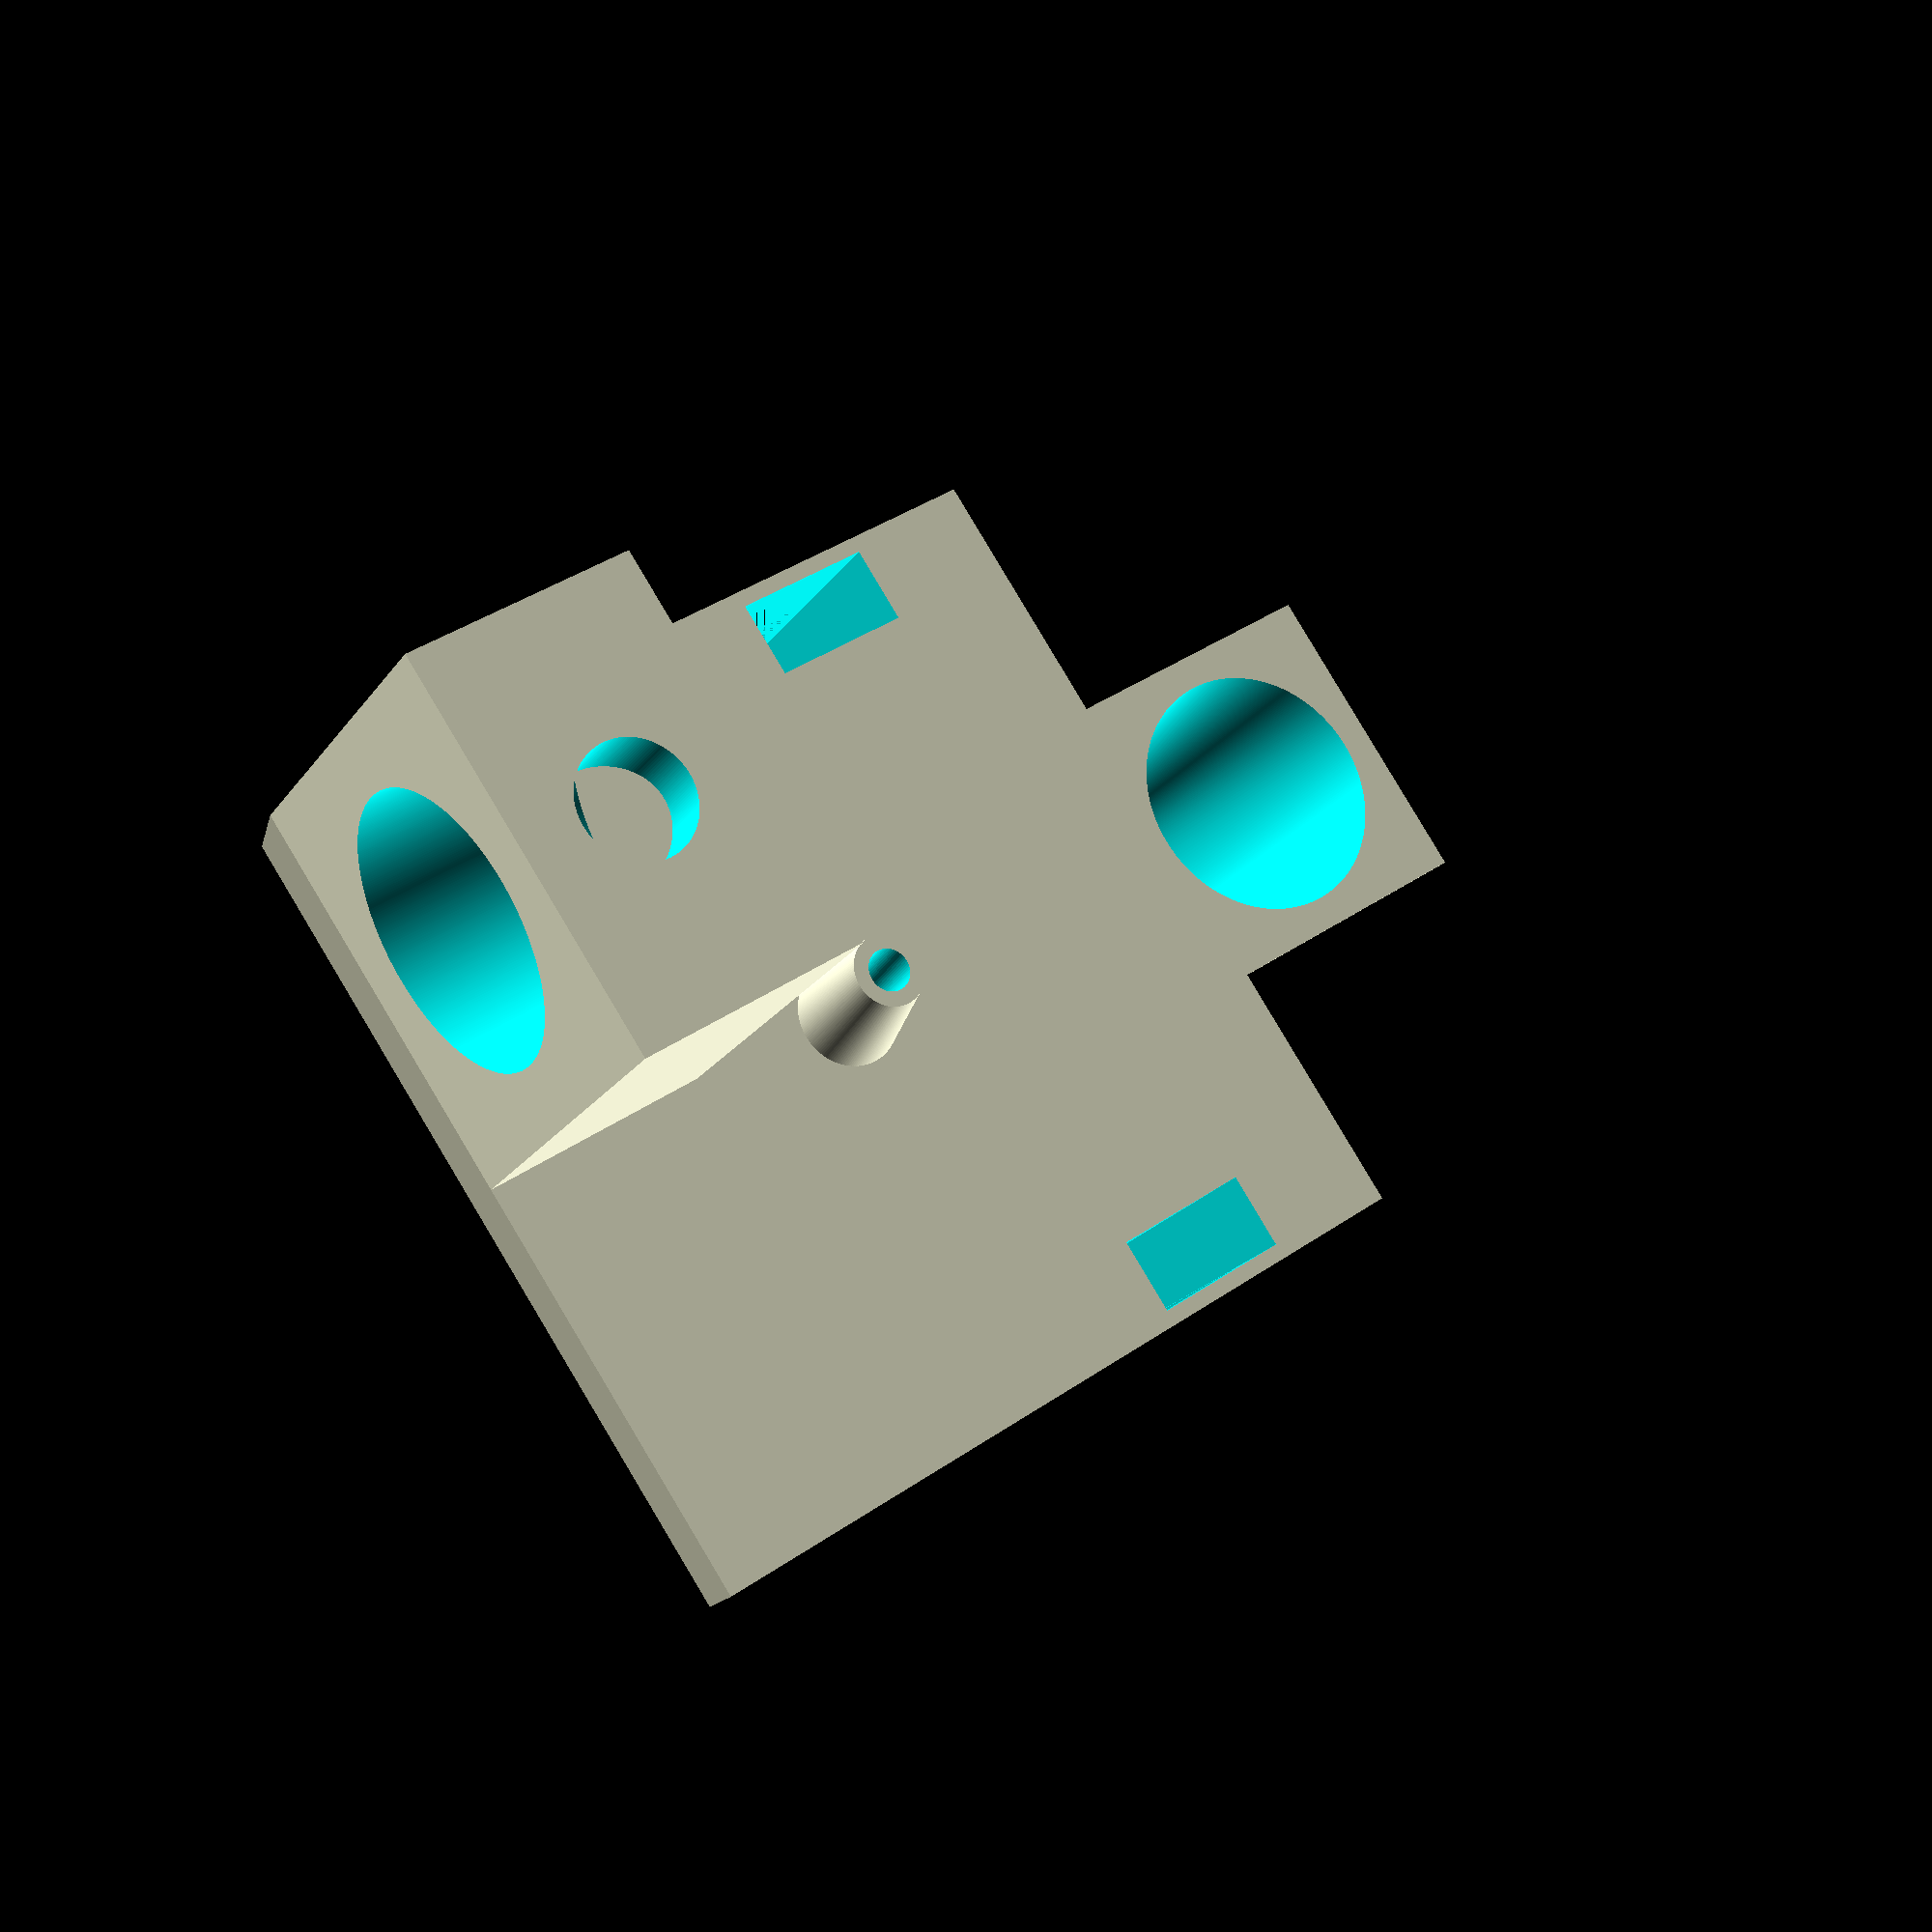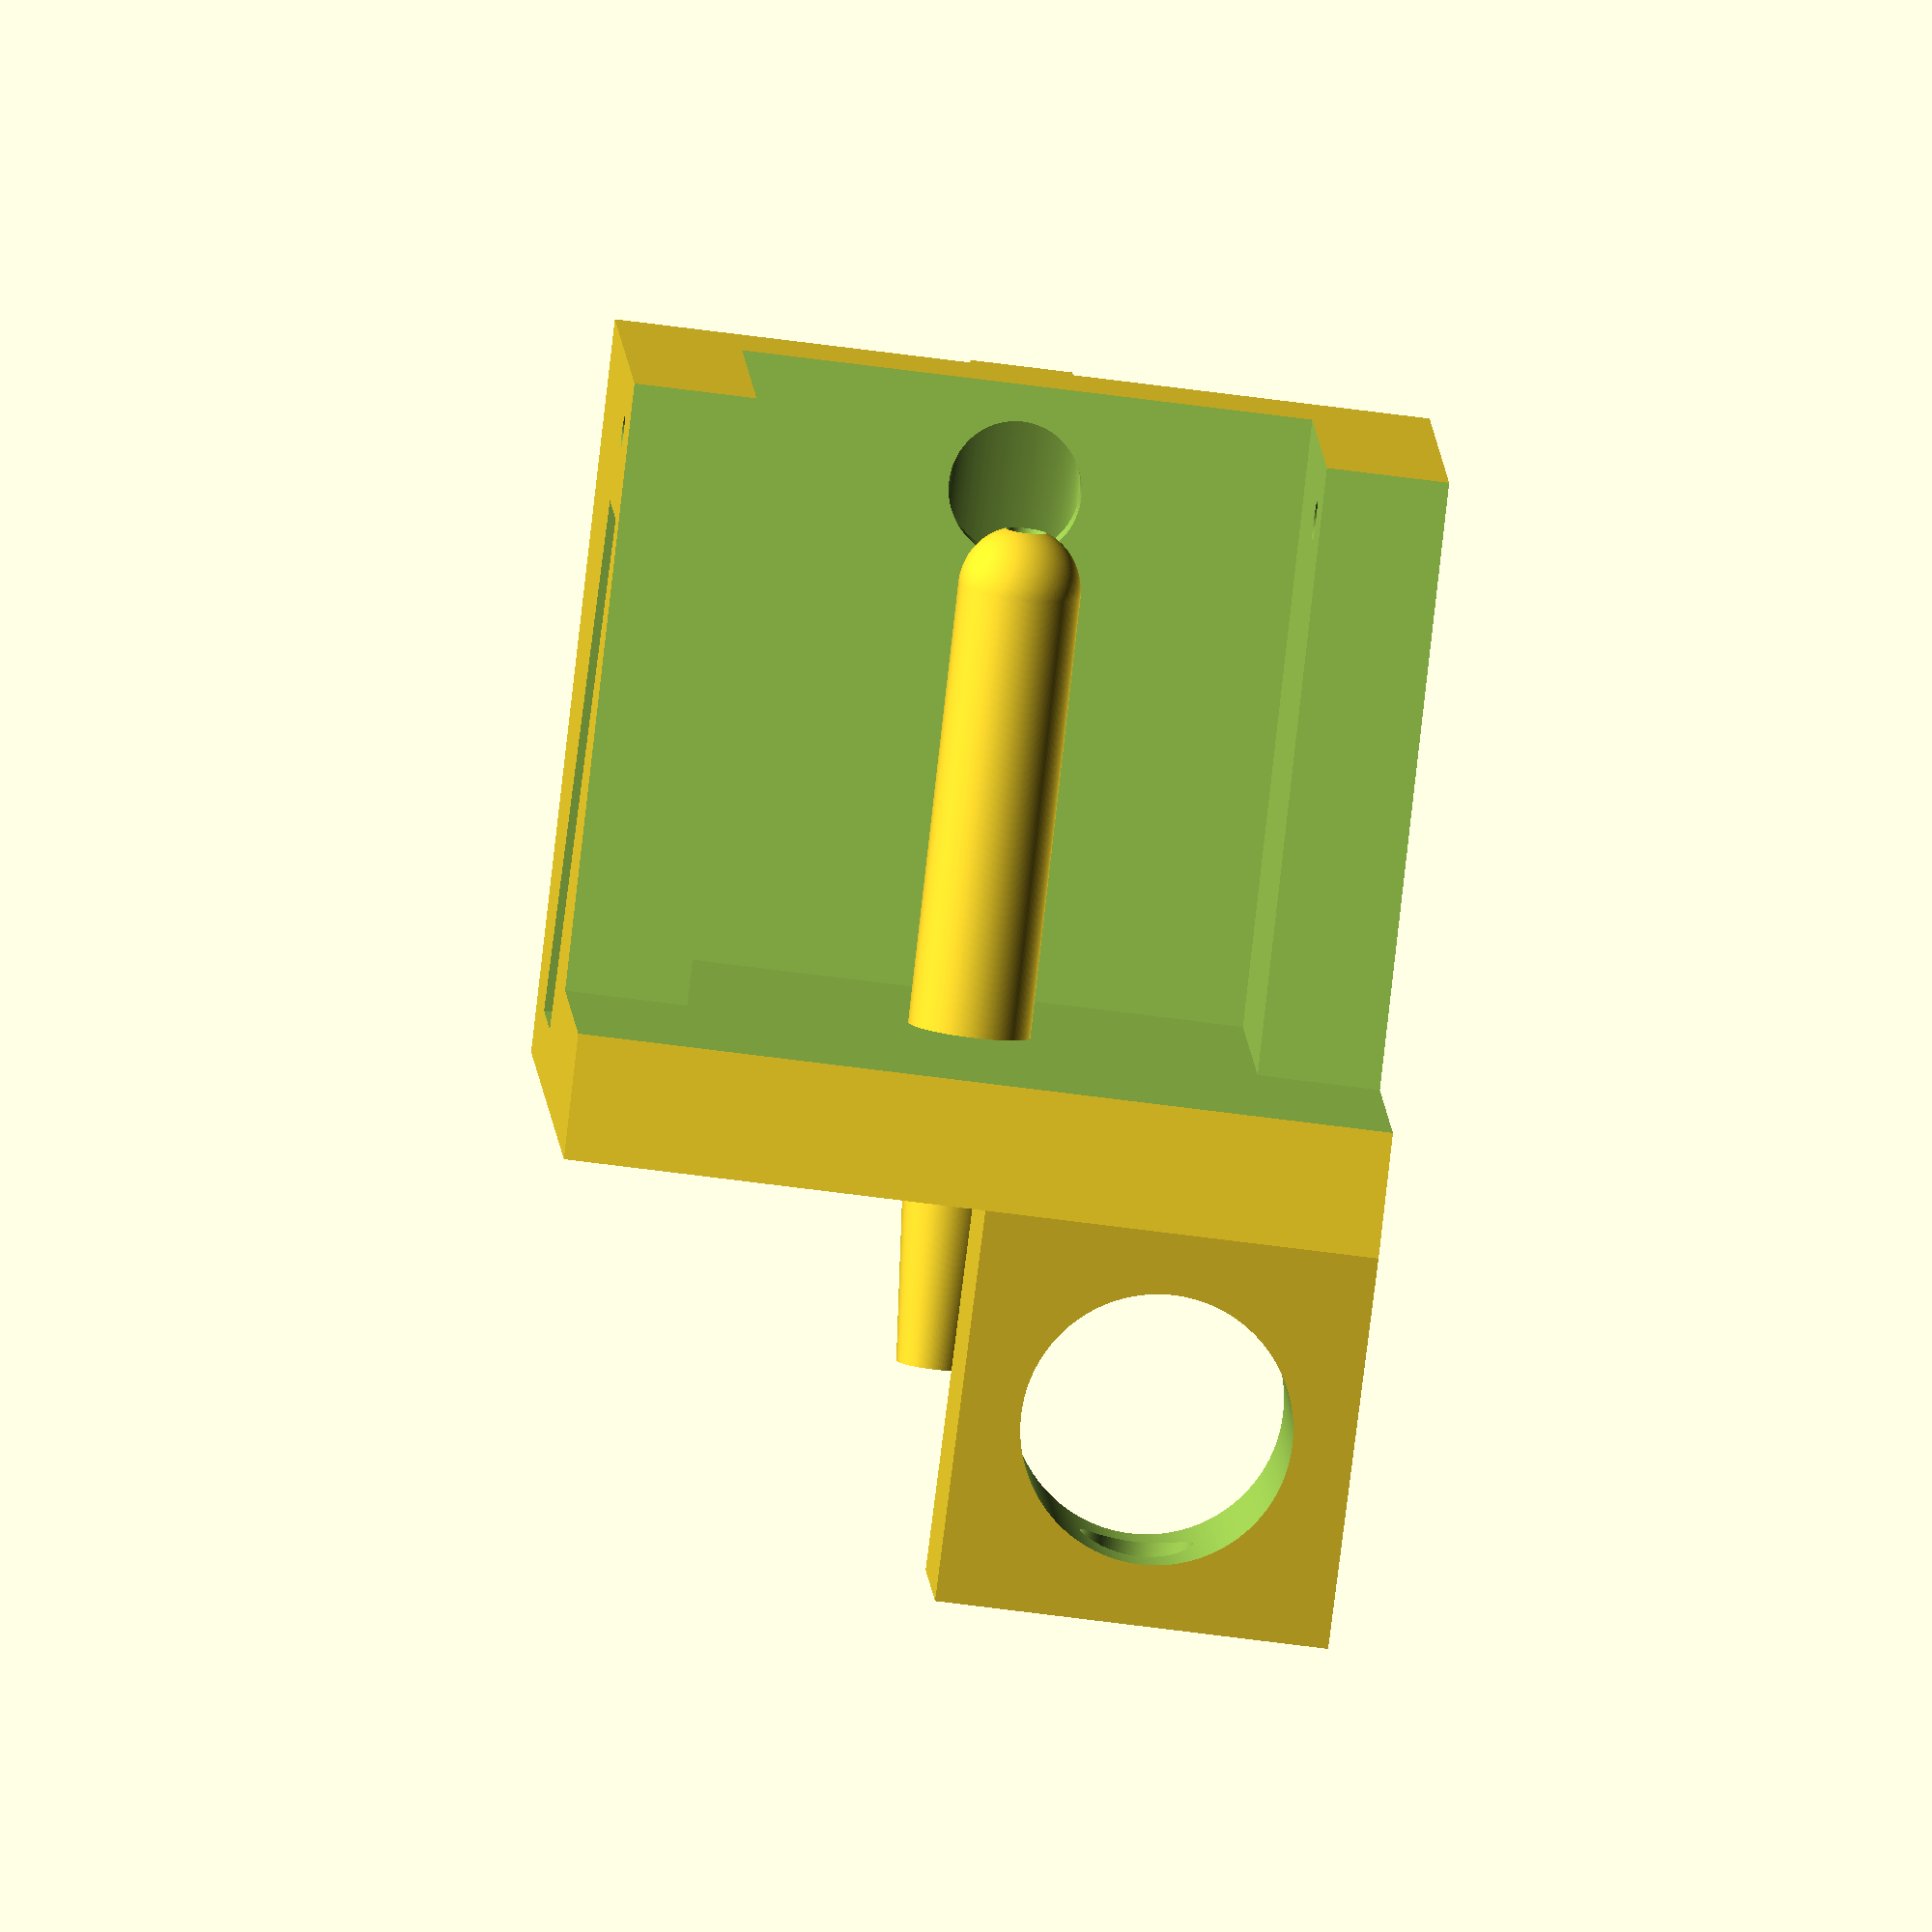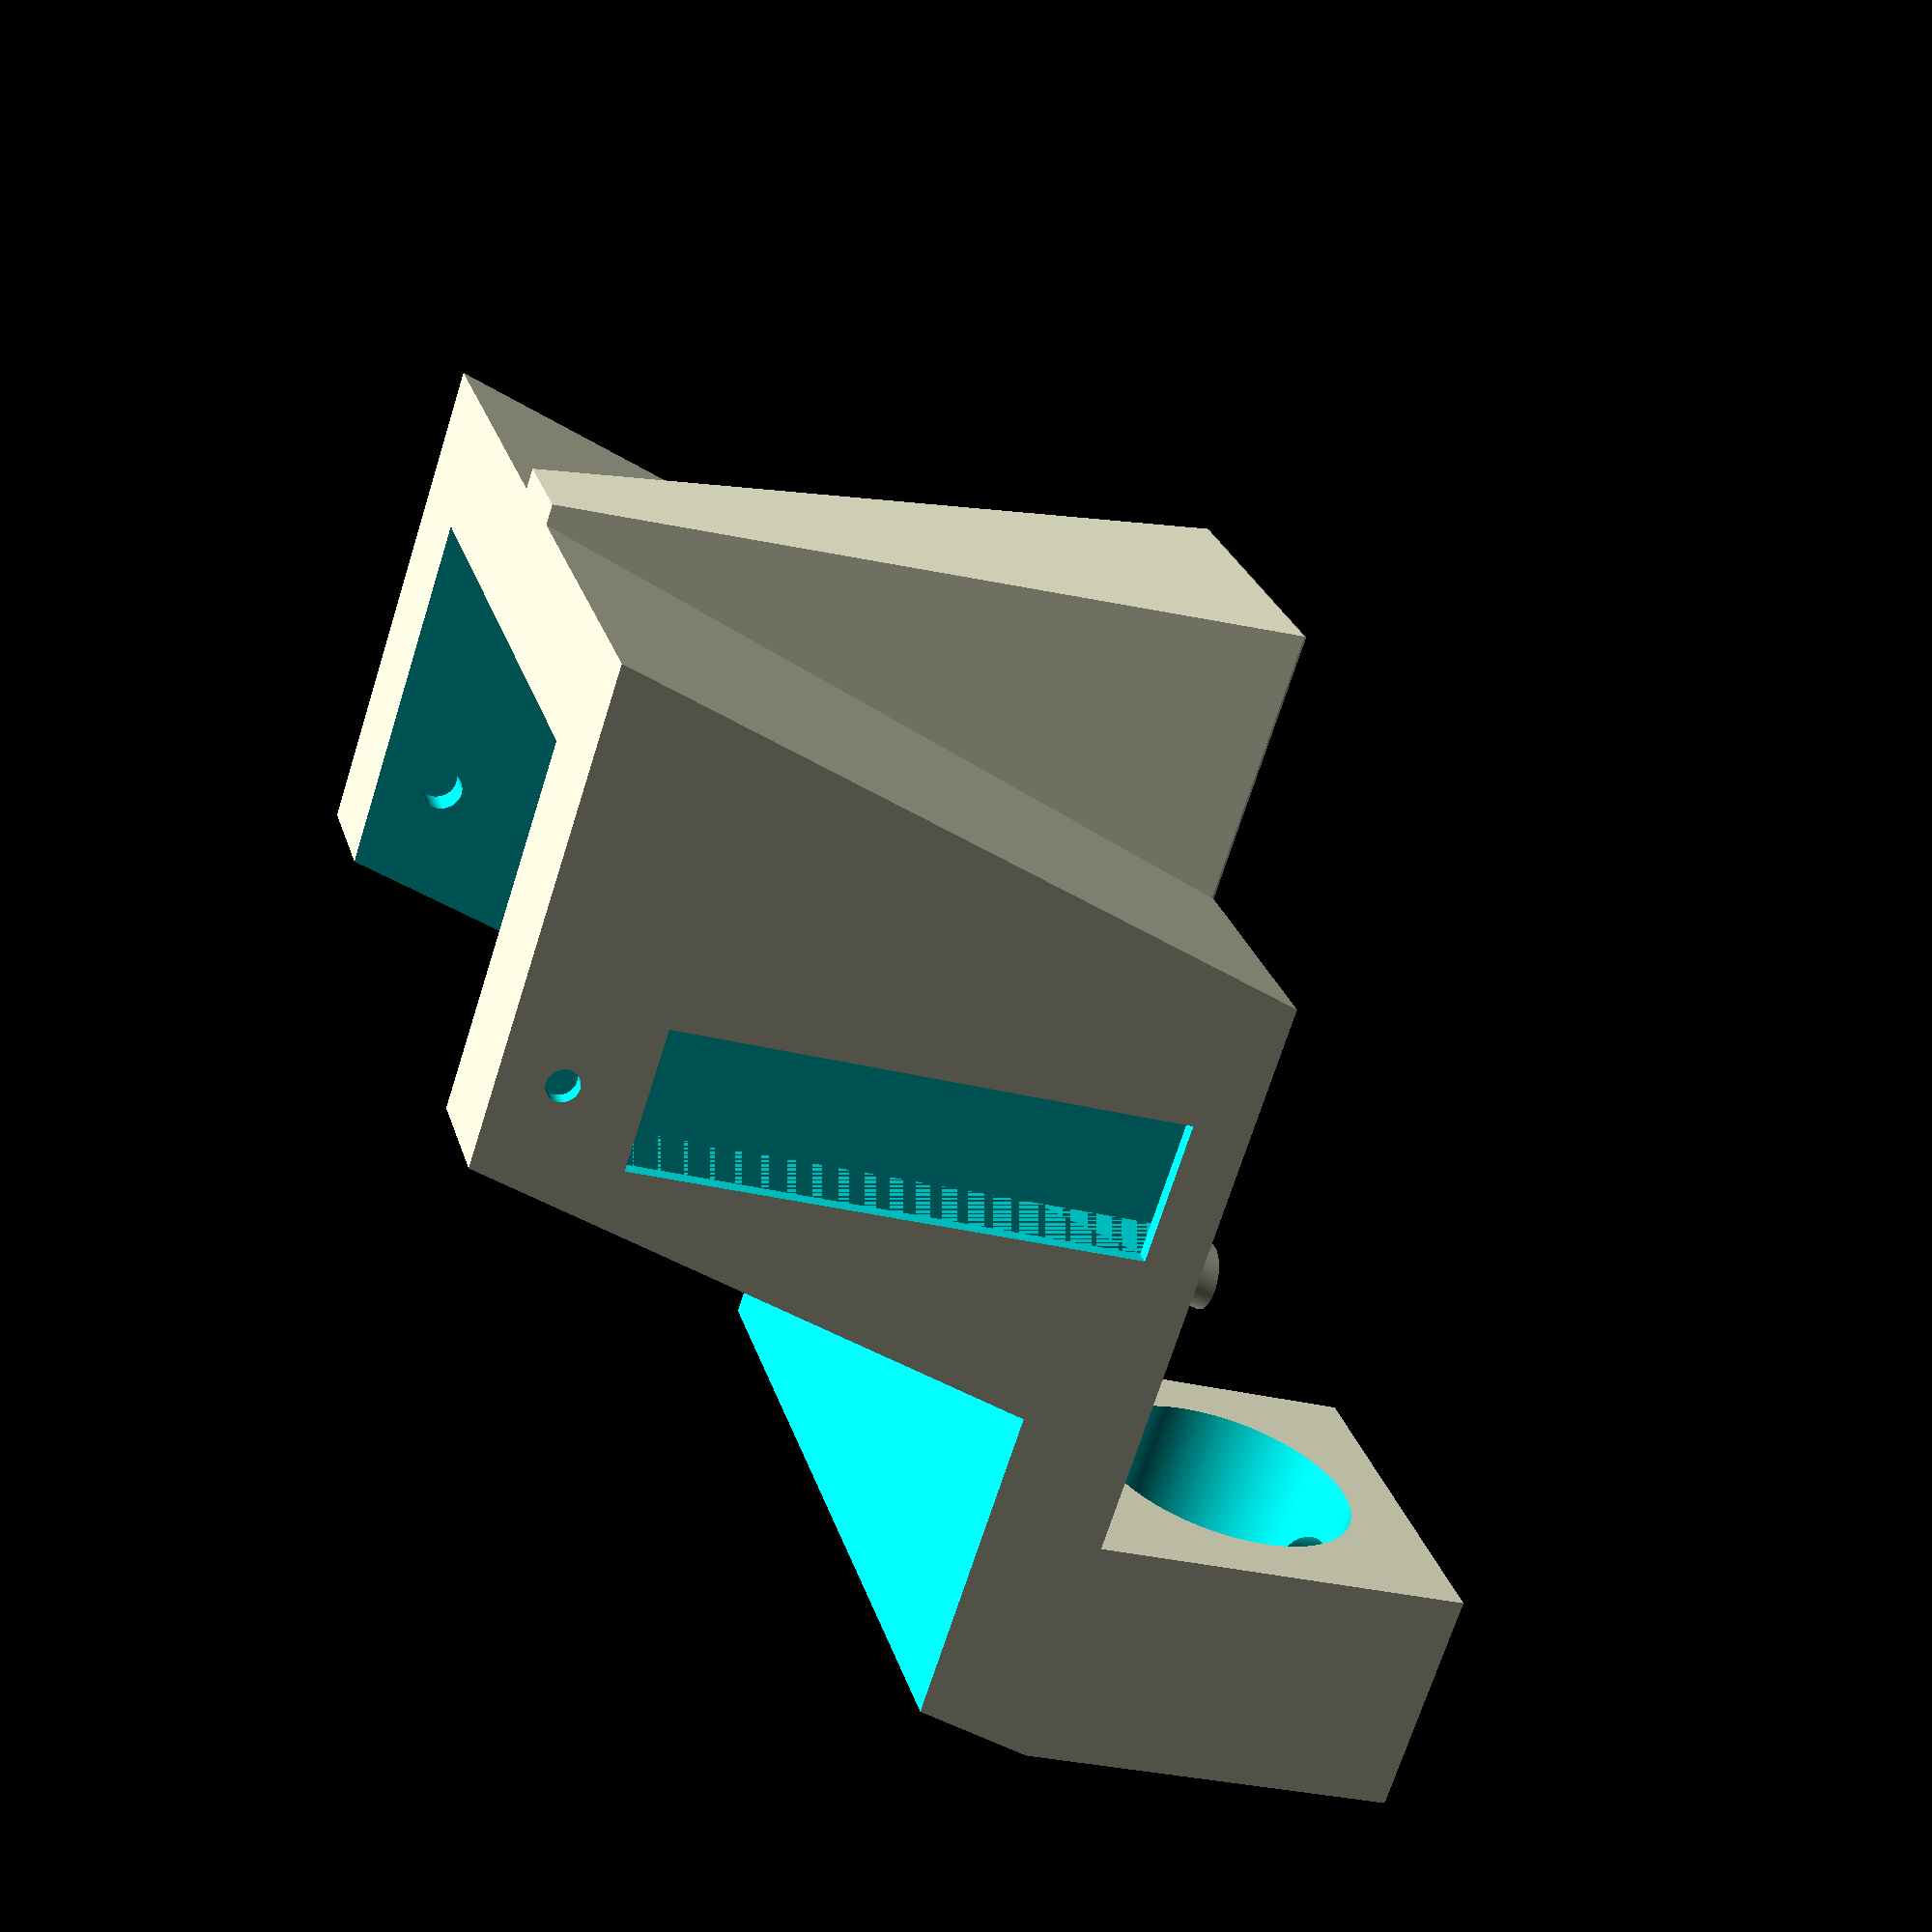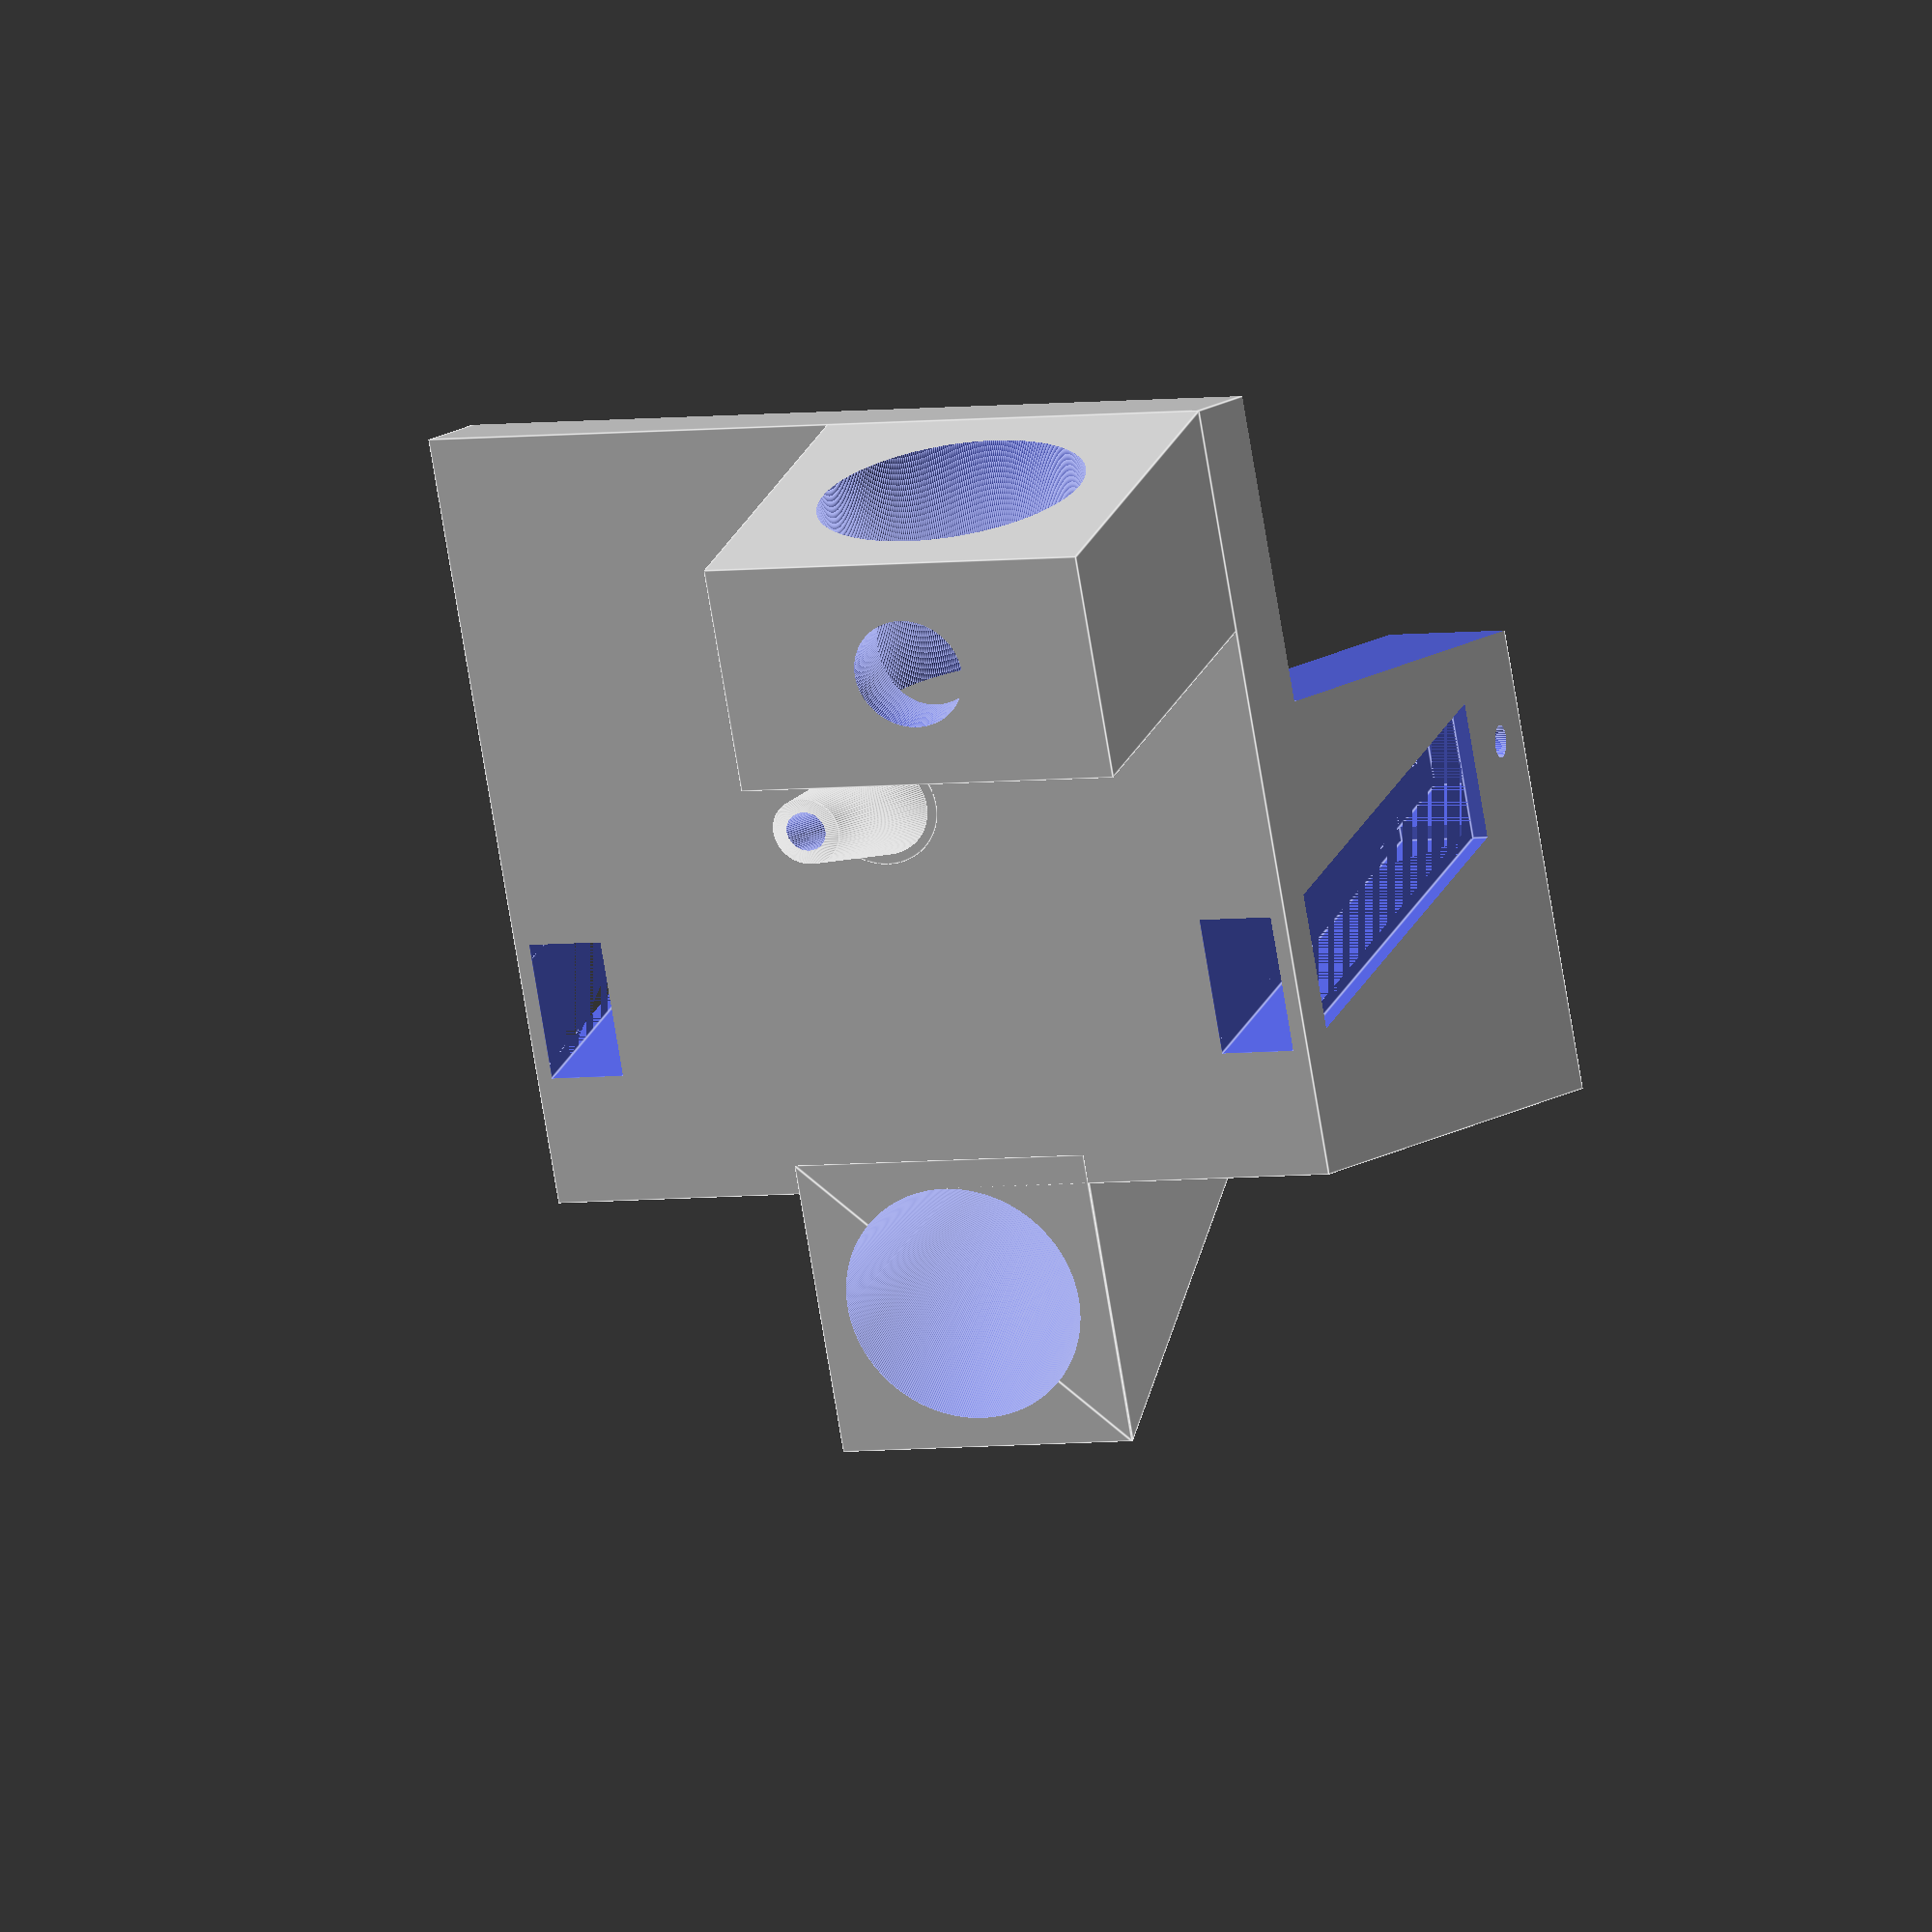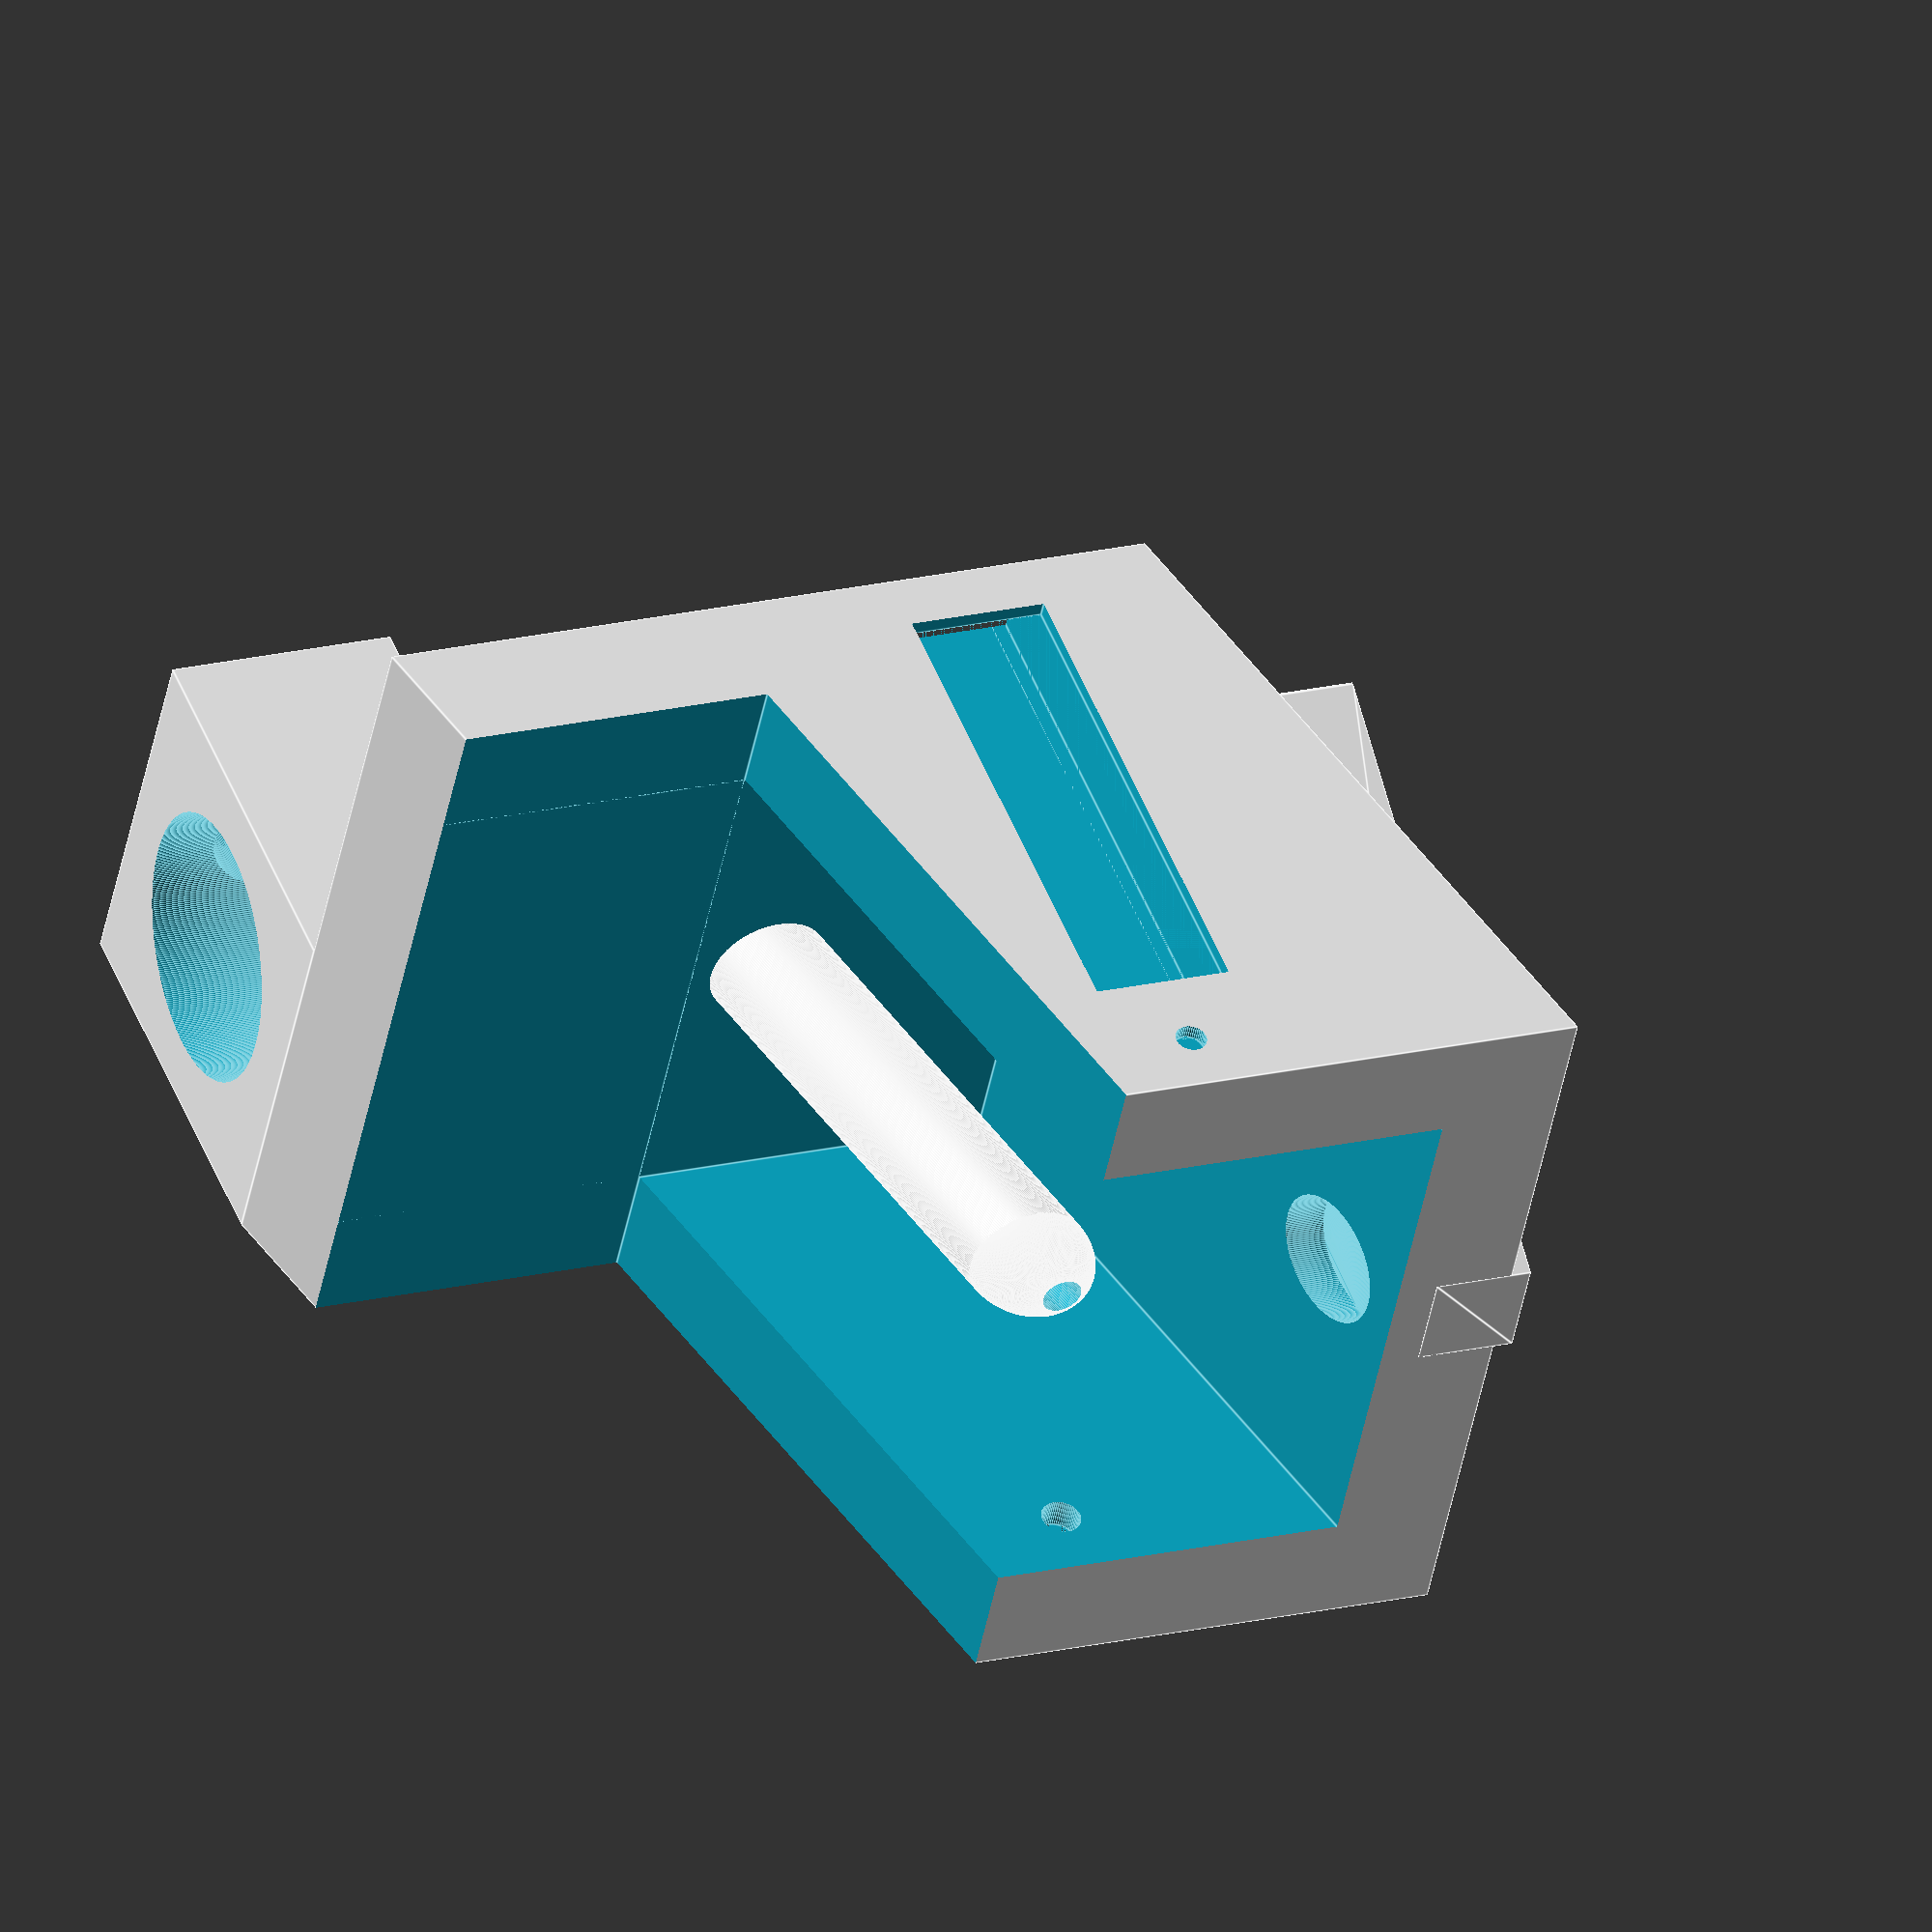
<openscad>
$fa = 0.1;
$fs = 0.1;

module IRSensorHousing(
    ir_sensor_length=5.58, width=3.7, ir_sensor_height=6.5,
    ir_sensor_diameter=1.58, set_screw_diameter=2.0,
    ir_sensor_offset=1.72, set_screw_offset=1.72+0.28,
    wall_thickness=2, wire_length=7, cutout_border=3) {

    height = ir_sensor_height + ir_sensor_offset;
    set_screw_height = height - set_screw_offset;

    // Create the sensor cavity
    translate([-ir_sensor_length/2, 0, 0]) {
        cube(size=[ir_sensor_length, width, height]);
        translate([ir_sensor_length/2, 0, ir_sensor_height]) {
            rotate([90, 0, 0]) {            
                cylinder(h=wall_thickness*2, d=ir_sensor_diameter);
            }
        }
        translate([ir_sensor_length/2, width, set_screw_height]) {
            rotate([-90, 0, 0]) {            
                cylinder(h=wall_thickness*2, d=set_screw_diameter);
            }
        }
    }
    
    // Create the wire cavity
    translate([-wire_length/2, 0, 0]) {
        cube(size=[wire_length, width, height-ir_sensor_length]);
        translate([0, -wall_thickness*2, cutout_border]) {
            cube(size=[wire_length, wall_thickness*2, height-ir_sensor_length-cutout_border]);
        }
    }
}



module MainWall(nose_poke_depth, wall_thickness) {
    translate([0, 0, nose_poke_depth/2]) {
        difference() {
            cube(size=[nose_poke_width, nose_poke_width, nose_poke_depth], center=true);
            union() {
                translate([0, -wall_thickness, wall_thickness]) {
                    cube(size=[nose_poke_width-wall_thickness*2, nose_poke_width, nose_poke_depth], center=true);
                }
                translate([.1, -nose_poke_width/2+wall_thickness, wall_thickness]) {
                    cube(size=[nose_poke_width+.4, nose_poke_width/2, nose_poke_depth], center=true);
                }
            }
        }
    }
}

module LickSpout(nose_poke_depth, lick_spout_depth, lick_spout_od, lick_spout_id) {
    difference () {
        union() {
            tip = nose_poke_depth - lick_spout_depth - lick_spout_od * 0.5;
            cylinder(h=tip, d=lick_spout_od);
            translate([0, 0, tip]) {
                sphere(d=lick_spout_od);
            }
        }
        translate([0, 0, -0.1]) {
            cylinder(h=nose_poke_depth+0.2, d=lick_spout_id);
        }
    }
}

module WaterDrain(nose_poke_depth, nose_poke_radius, wall_thickness, lick_spout_depth) {
    dx = nose_poke_radius - wall_thickness * 0.5 + 10;
    dd = nose_poke_depth;
    d1 = wall_thickness*2;
    difference() {
        union() {
            children();
            rotate([0, -15, 0]) {
                translate([dx-d1/2, -d1/2, 0]) {
                    cube(size=[d1, d1, dd]);
                }
            }
        }
        rotate([0, -20, 0]) {
            translate([dx-2, 0, 0]) {
                cylinder(h=dd*.85, d=d1/2);
            }
        }
    }
}

module Mount(nose_poke_width, support_diameter, wall_thickness, tap_size_quarter_inch) {
    mount_depth = support_diameter + wall_thickness;
    mount_thickness = tap_size_quarter_inch + wall_thickness;

    translate([nose_poke_width * 0.5 - mount_depth, -nose_poke_width * 0.5, -mount_depth]) 
    difference () {
        cube([mount_depth, mount_thickness, mount_depth]);
        translate([mount_depth * 0.5, mount_thickness+0.1, mount_depth * 0.5]) rotate([90, 0, 0]) cylinder(h=mount_thickness+0.2, d=support_diameter);
        translate([mount_depth * 0.5, mount_thickness * 0.5, -0.1]) cylinder(h=wall_thickness+0.2, d=tap_size_quarter_inch);
    }
}

module AnglePoke(nose_poke_angle) {
    s = tan(nose_poke_angle);
    angle_matrix = [
        [1, 0, 0, 0],
        [0, 1, s, 0],
        [0, 0, 1, 0],
        [0, 0, 0, 1]];
    multmatrix(angle_matrix) {
        children();
    }
}

// UNITS ARE IN MM
nose_poke_depth = 35;
nose_poke_width = 40;
ir_sensor_depth = 3;
wall_thickness = 6;
lick_spout_od = 6;
lick_spout_id = 2;
lick_spout_depth = 5;
nose_poke_angle = 15;
tap_size_quarter_inch = 5.558; // mm
ir_sensor_width = 3.7;

eps = 0.3;
support_diameter = 12.7 + eps * 2;

Mount(nose_poke_width, support_diameter, wall_thickness, tap_size_quarter_inch);
difference() {
    difference() {
        AnglePoke(nose_poke_angle) {
            difference() {
                union() {
                    MainWall(nose_poke_depth, wall_thickness);
					LickSpout(nose_poke_depth, lick_spout_depth, lick_spout_od, lick_spout_id);
                    translate([0, nose_poke_width/2+wall_thickness, 0]) {
                        hull() {
                            translate([-7.5, -7.5, 0]) {
                                cube([15, 15, 0.1]);
                            }
                            translate([-2.5, -10, nose_poke_depth-.1]) {
                                cube([5, 5, 0.1]);
                            }
                        }
                    }
                    hull() {
                          cylinder(h=0.1, d=5);
                        translate([0, 0, -10]) {
                            cylinder(h=0.1, d=lick_spout_id+0.7*2);
                        }
                    }
                }
                translate([0, 0, -20]) {
                    cylinder(h=nose_poke_depth+20, d=lick_spout_id);
                }
            }
        }
             
        translate([nose_poke_width/2-0.75, 10, -0.1]) {
            rotate([0, 0, 90]) {
                IRSensorHousing(
                    ir_sensor_height=nose_poke_depth-ir_sensor_depth+0.1, width=ir_sensor_width
                );
            }
        }
        translate([-(nose_poke_width/2-0.75), 10, -0.1]) {
            rotate([0, 0, -90]) {
                IRSensorHousing(
                    ir_sensor_height=nose_poke_depth-ir_sensor_depth+0.1, width=ir_sensor_width
                );
            }
        }

        // make the cut-out for the drain
        drain_z = nose_poke_depth - lick_spout_depth;
        drain_y = drain_z * tan(nose_poke_angle) + nose_poke_width * 0.5 - wall_thickness + 2;
        translate([0, drain_y, drain_z]) rotate([90, 0, 0]) cylinder(h=4, d=6.5, center=false);
        hull() {
            translate([0, drain_y, drain_z]) rotate([90, 0, 0]) cylinder(h=0.1, d=6.5);
            translate([0, nose_poke_width/2+wall_thickness, -0.1]) cylinder(h=0.1, d=12);
        }
    }
}


</openscad>
<views>
elev=20.2 azim=304.2 roll=155.9 proj=p view=solid
elev=262.8 azim=177.7 roll=187.3 proj=o view=solid
elev=206.8 azim=229.6 roll=113.3 proj=p view=wireframe
elev=337.2 azim=189.6 roll=198.1 proj=o view=edges
elev=130.6 azim=281.3 roll=200.9 proj=o view=edges
</views>
